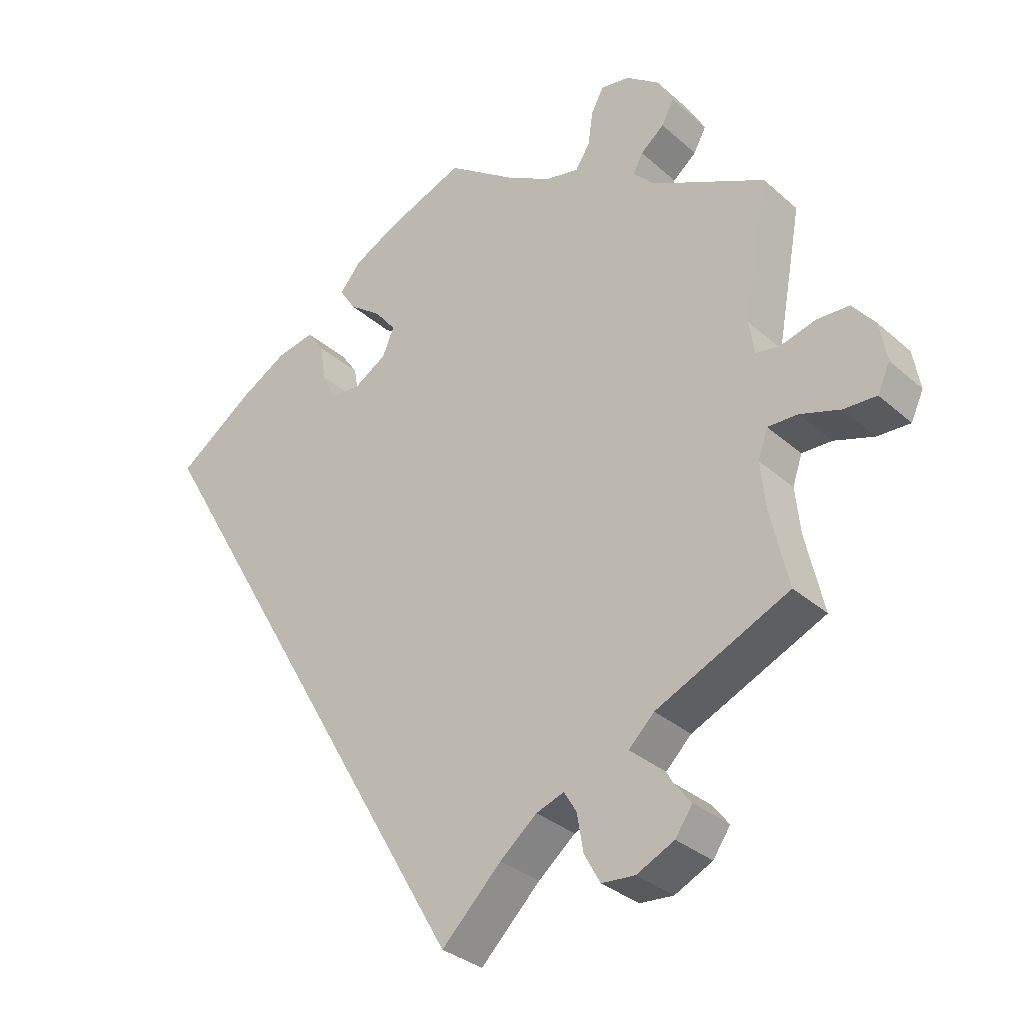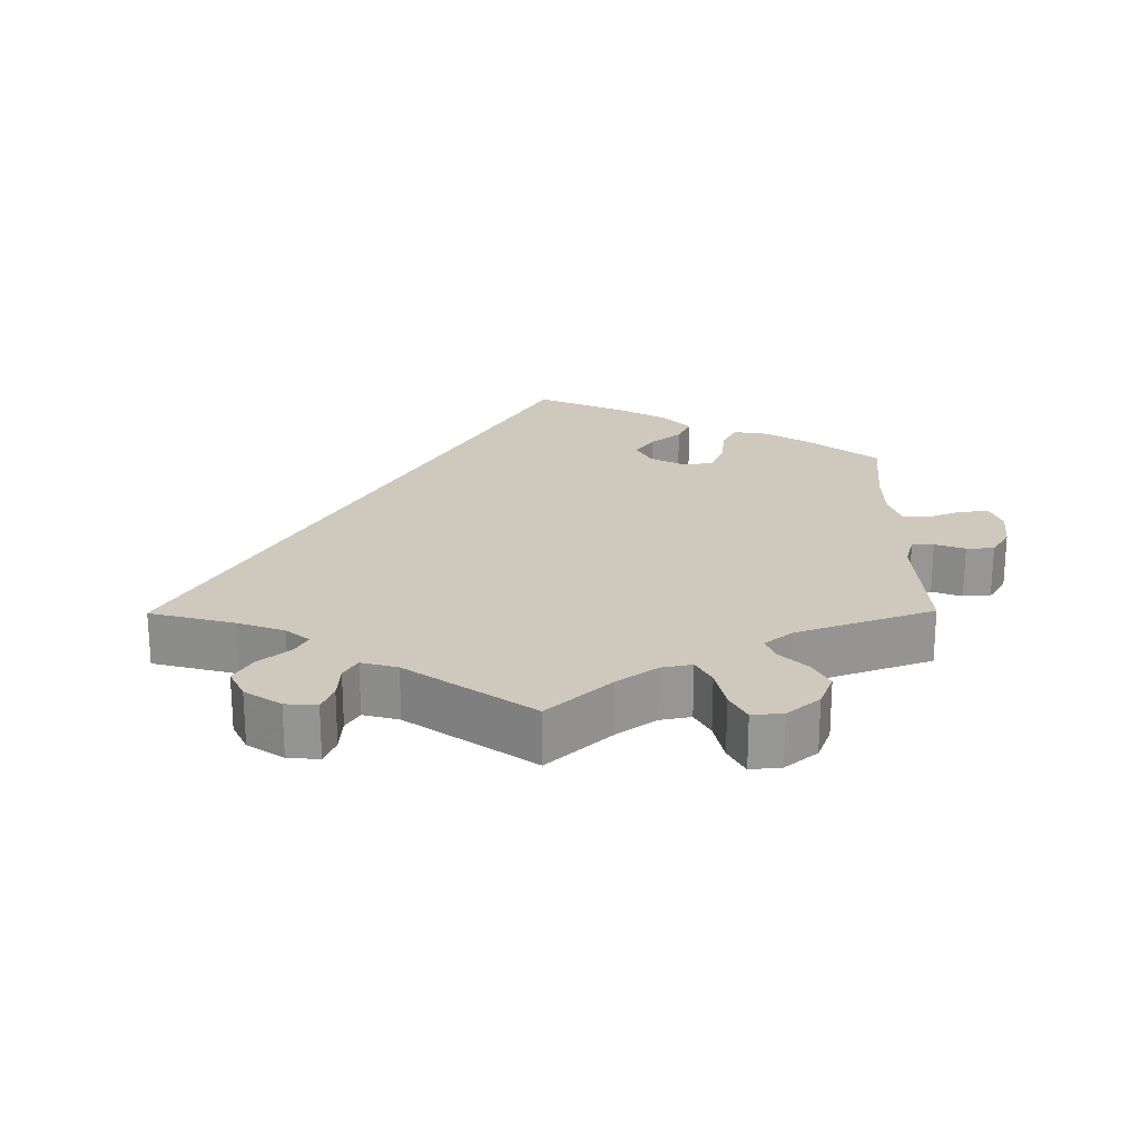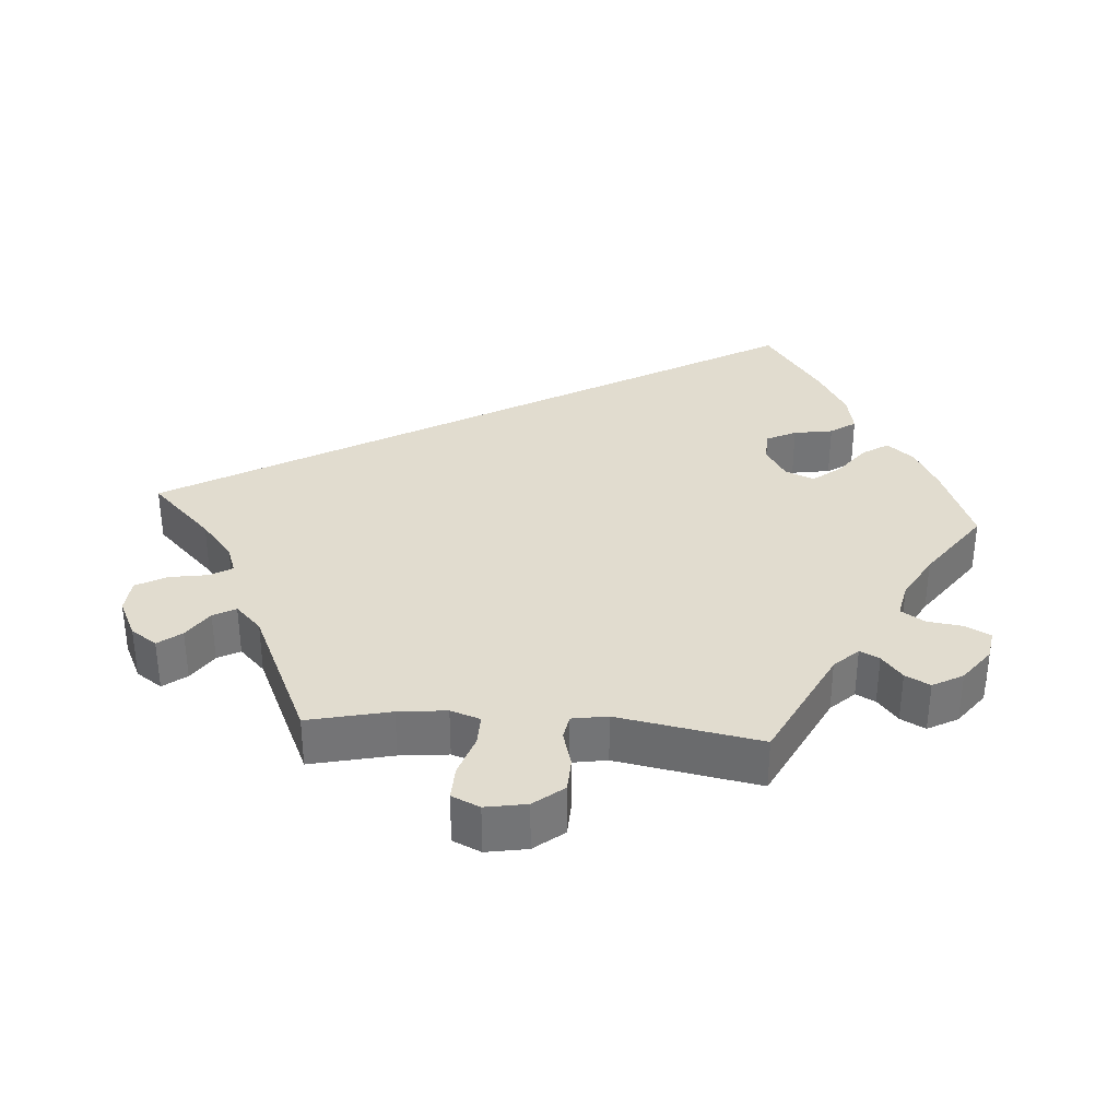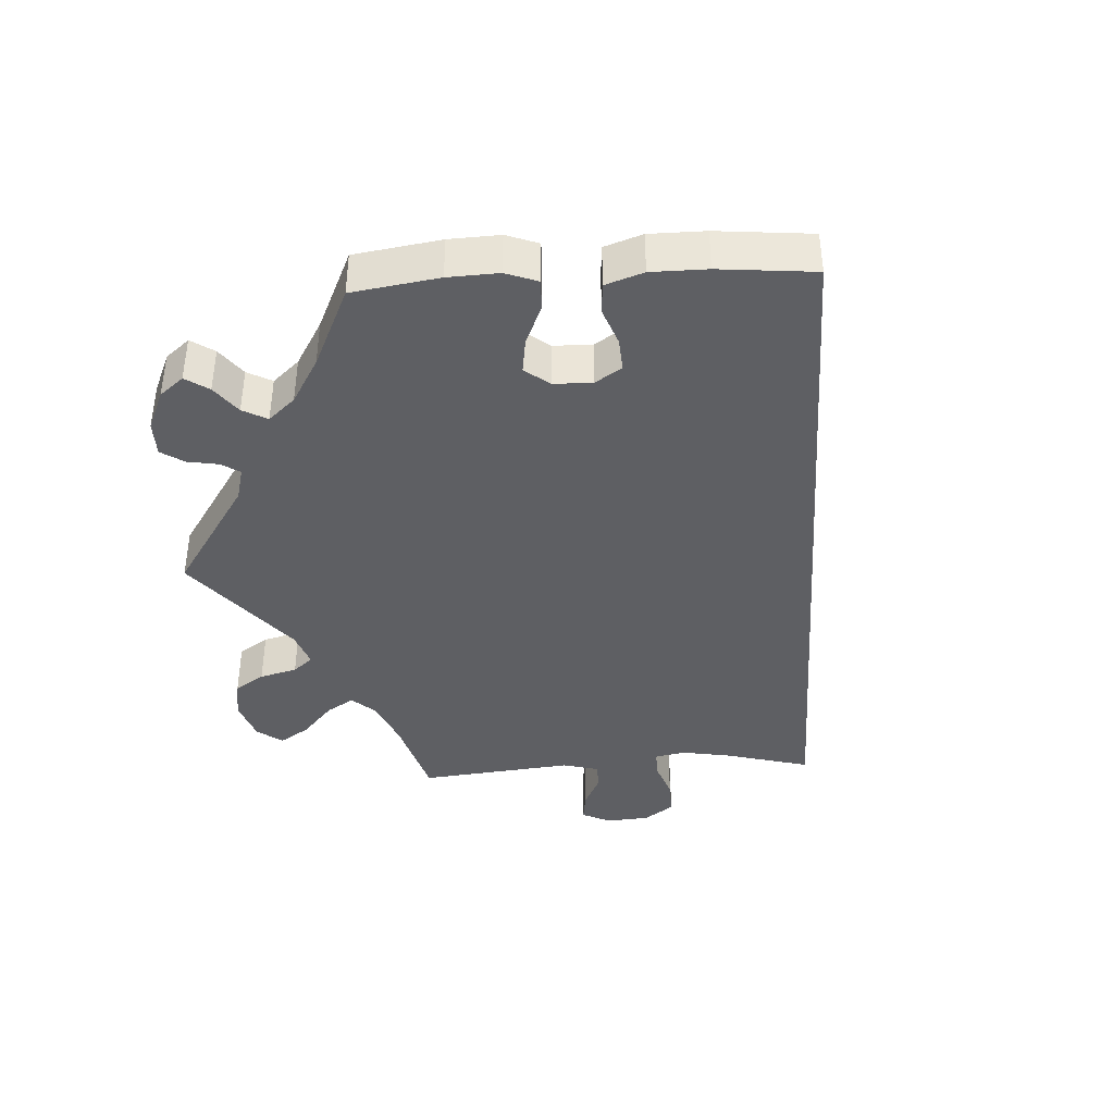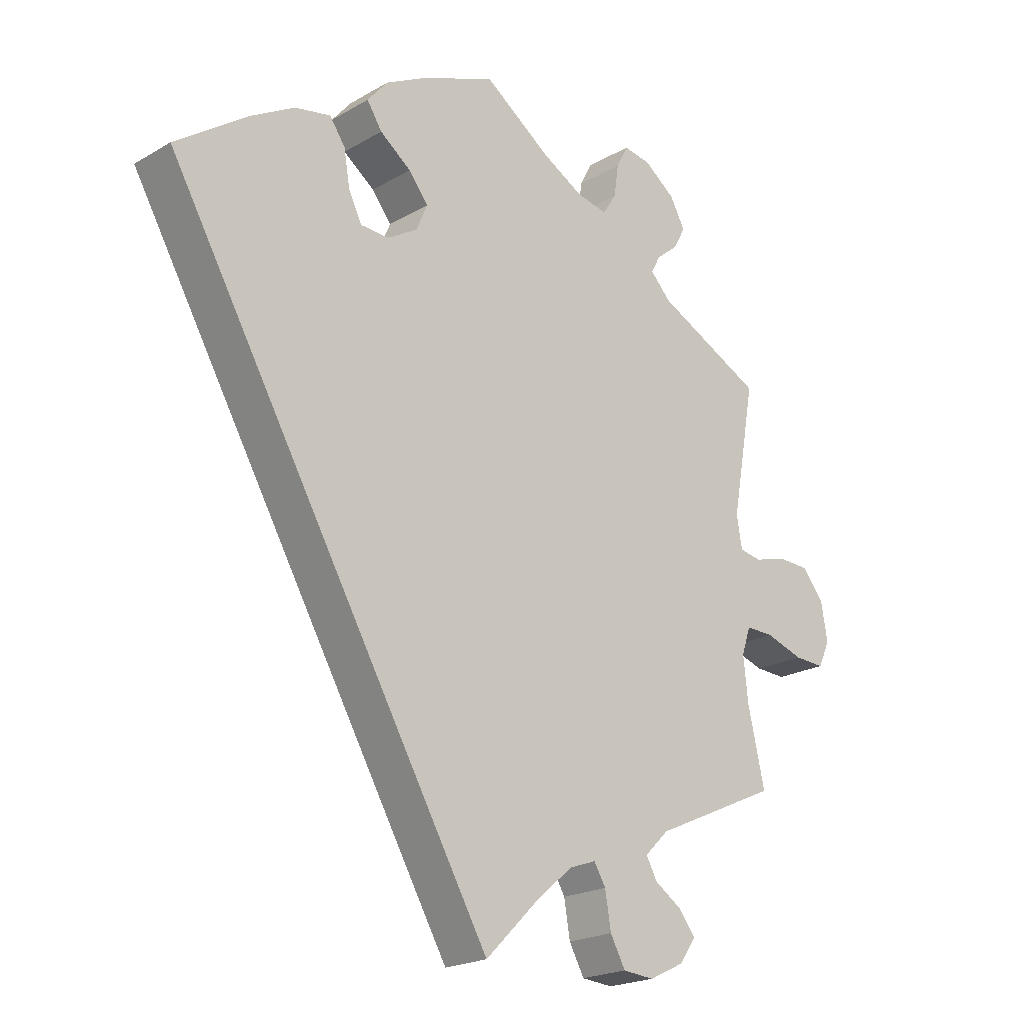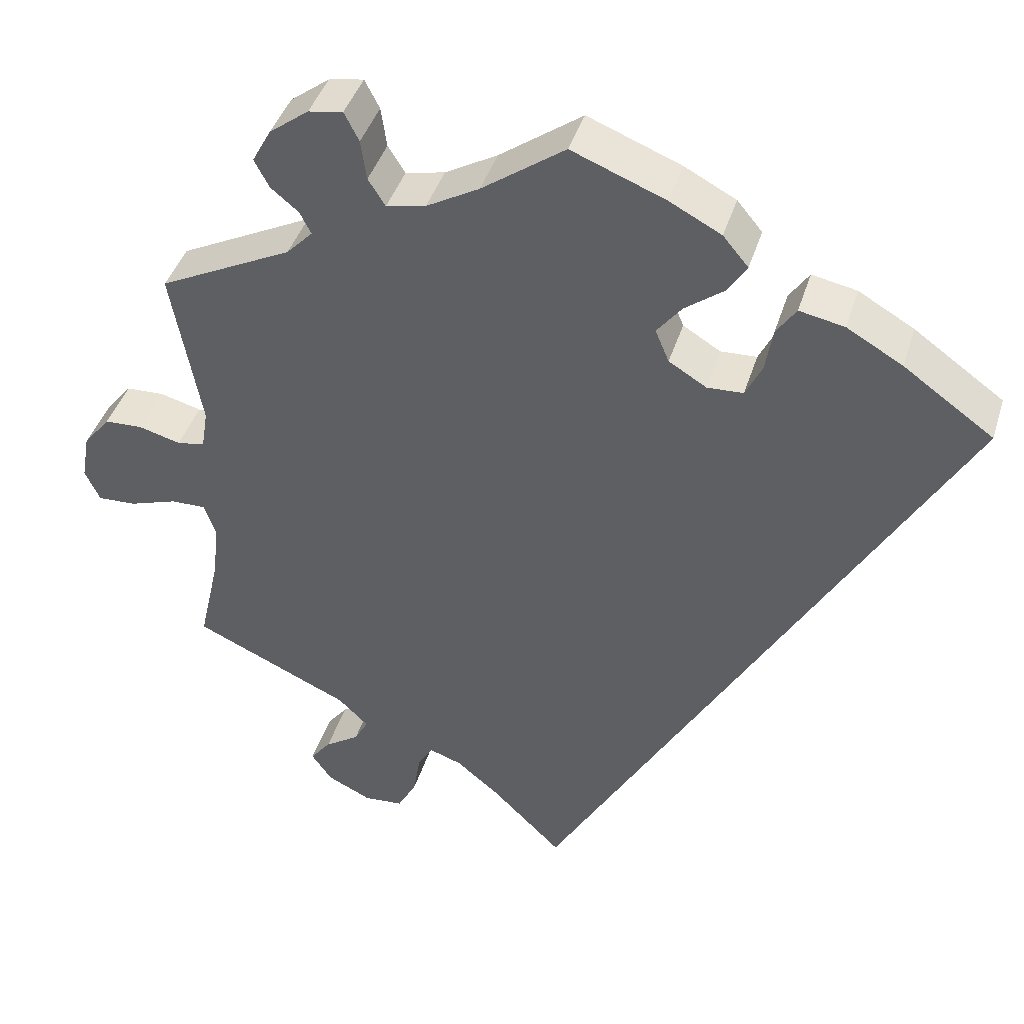
<metadata>
{"format":"obj","ext":"obj","renderer":"f3d","projection":"perspective","resolution":1024,"background":"white","views":[{"elev":-32.4,"azim":-140.4,"up":"+Z"},{"elev":22.3,"azim":-120.5,"up":"+Y"},{"elev":34.2,"azim":-85.8,"up":"+Y"},{"elev":-41.4,"azim":33.4,"up":"+Y"},{"elev":-21.0,"azim":136.1,"up":"+Z"},{"elev":41.8,"azim":16.8,"up":"+Z"}]}
</metadata>
<code>
v -0.086 0.07 -0.493
v -0.139 0.07 -0.449
v -0.179 0.07 -0.435
v -0.197 0.07 -0.465
v -0.206 0.07 -0.519
v -0.229 0.07 -0.561
v -0.277 0.07 -0.565
v -0.331 0.07 -0.539
v -0.356 0.07 -0.503
v -0.331 0.07 -0.471
v -0.289 0.07 -0.443
v -0.272 0.07 -0.412
v -0.309 0.07 -0.376
v -0.501 0.07 -0.289
v -0.475 0.07 -0.175
v -0.468 0.07 -0.108
v -0.482 0.07 -0.067
v -0.525 0.07 -0.068
v -0.583 0.07 -0.087
v -0.63 0.07 -0.089
v -0.648 0.07 -0.05
v -0.638 0.07 0.007
v -0.605 0.07 0.048
v -0.558 0.07 0.05
v -0.507 0.07 0.036
v -0.473 0.07 0.042
v -0.465 0.07 0.091
v -0.501 0.07 0.289
v -0.338 0.07 0.37
v -0.306 0.07 0.403
v -0.32 0.07 0.43
v -0.354 0.07 0.458
v -0.372 0.07 0.492
v -0.349 0.07 0.534
v -0.301 0.07 0.57
v -0.259 0.07 0.577
v -0.241 0.07 0.542
v -0.234 0.07 0.493
v -0.213 0.07 0.46
v -0.165 0.07 0.47
v -0.101 0.07 0.506
v 0 0.07 0.578
v 0.114 0.07 0.533
v 0.177 0.07 0.5
v 0.208 0.07 0.463
v 0.185 0.07 0.427
v 0.137 0.07 0.391
v 0.107 0.07 0.353
v 0.124 0.07 0.313
v 0.17 0.07 0.285
v 0.214 0.07 0.287
v 0.234 0.07 0.328
v 0.243 0.07 0.382
v 0.267 0.07 0.417
v 0.322 0.07 0.406
v 0.39 0.07 0.367
v 0.5 0.07 0.289
v 0 0.07 -0.578
v -0.086 0 -0.493
v -0.139 0 -0.449
v -0.179 0 -0.435
v -0.197 0 -0.465
v -0.206 0 -0.519
v -0.229 0 -0.561
v -0.277 0 -0.565
v -0.331 0 -0.539
v -0.356 0 -0.503
v -0.331 0 -0.471
v -0.289 0 -0.443
v -0.272 0 -0.412
v -0.309 0 -0.376
v -0.501 0 -0.289
v -0.475 0 -0.175
v -0.468 0 -0.108
v -0.482 0 -0.067
v -0.525 0 -0.068
v -0.583 0 -0.087
v -0.63 0 -0.089
v -0.648 0 -0.05
v -0.638 0 0.007
v -0.605 0 0.048
v -0.558 0 0.05
v -0.507 0 0.036
v -0.473 0 0.042
v -0.465 0 0.091
v -0.501 0 0.289
v -0.338 0 0.37
v -0.306 0 0.403
v -0.32 0 0.43
v -0.354 0 0.458
v -0.372 0 0.492
v -0.349 0 0.534
v -0.301 0 0.57
v -0.259 0 0.577
v -0.241 0 0.542
v -0.234 0 0.493
v -0.213 0 0.46
v -0.165 0 0.47
v -0.101 0 0.506
v 0 0 0.578
v 0.114 0 0.533
v 0.177 0 0.5
v 0.208 0 0.463
v 0.185 0 0.427
v 0.137 0 0.391
v 0.107 0 0.353
v 0.124 0 0.313
v 0.17 0 0.285
v 0.214 0 0.287
v 0.234 0 0.328
v 0.243 0 0.382
v 0.267 0 0.417
v 0.322 0 0.406
v 0.39 0 0.367
v 0.5 0 0.289
v 0 0 -0.578
f 57 58 1
f 56 57 1 2
f 55 56 2 3
f 52 53 54 55
f 51 52 55
f 51 55 3 4
f 50 51 4
f 49 50 4
f 48 49 4
f 44 45 46 47
f 44 47 48
f 41 42 43 44
f 40 41 44 48
f 39 40 48 4
f 35 36 37 38
f 31 32 33 34
f 30 31 34 35
f 27 28 29
f 26 27 29 30
f 22 23 24 25
f 22 25 26
f 21 22 26
f 18 19 20 21
f 17 18 21 26
f 16 17 26 30
f 13 14 15
f 12 13 15 16
f 8 9 10 11
f 8 11 12
f 7 8 12
f 6 7 12
f 5 6 12
f 4 5 12
f 30 35 38 39
f 16 30 39
f 4 12 16 39
f 59 116 115
f 60 59 115 114
f 61 60 114 113
f 113 112 111 110
f 113 110 109
f 62 61 113 109
f 62 109 108
f 62 108 107
f 62 107 106
f 105 104 103 102
f 106 105 102
f 102 101 100 99
f 106 102 99 98
f 62 106 98 97
f 96 95 94 93
f 92 91 90 89
f 93 92 89 88
f 87 86 85
f 88 87 85 84
f 83 82 81 80
f 84 83 80
f 84 80 79
f 79 78 77 76
f 84 79 76 75
f 88 84 75 74
f 73 72 71
f 74 73 71 70
f 69 68 67 66
f 70 69 66
f 70 66 65
f 70 65 64
f 70 64 63
f 70 63 62
f 97 96 93 88
f 97 88 74
f 97 74 70 62
f 1 59 60 2
f 2 60 61 3
f 3 61 62 4
f 4 62 63 5
f 5 63 64 6
f 6 64 65 7
f 7 65 66 8
f 8 66 67 9
f 9 67 68 10
f 10 68 69 11
f 11 69 70 12
f 12 70 71 13
f 13 71 72 14
f 14 72 73 15
f 15 73 74 16
f 16 74 75 17
f 17 75 76 18
f 18 76 77 19
f 19 77 78 20
f 20 78 79 21
f 21 79 80 22
f 22 80 81 23
f 23 81 82 24
f 24 82 83 25
f 25 83 84 26
f 26 84 85 27
f 27 85 86 28
f 28 86 87 29
f 29 87 88 30
f 30 88 89 31
f 31 89 90 32
f 32 90 91 33
f 33 91 92 34
f 34 92 93 35
f 35 93 94 36
f 36 94 95 37
f 37 95 96 38
f 38 96 97 39
f 39 97 98 40
f 40 98 99 41
f 41 99 100 42
f 42 100 101 43
f 43 101 102 44
f 44 102 103 45
f 45 103 104 46
f 46 104 105 47
f 47 105 106 48
f 48 106 107 49
f 49 107 108 50
f 50 108 109 51
f 51 109 110 52
f 52 110 111 53
f 53 111 112 54
f 54 112 113 55
f 55 113 114 56
f 56 114 115 57
f 57 115 116 58
f 58 116 59 1

</code>
